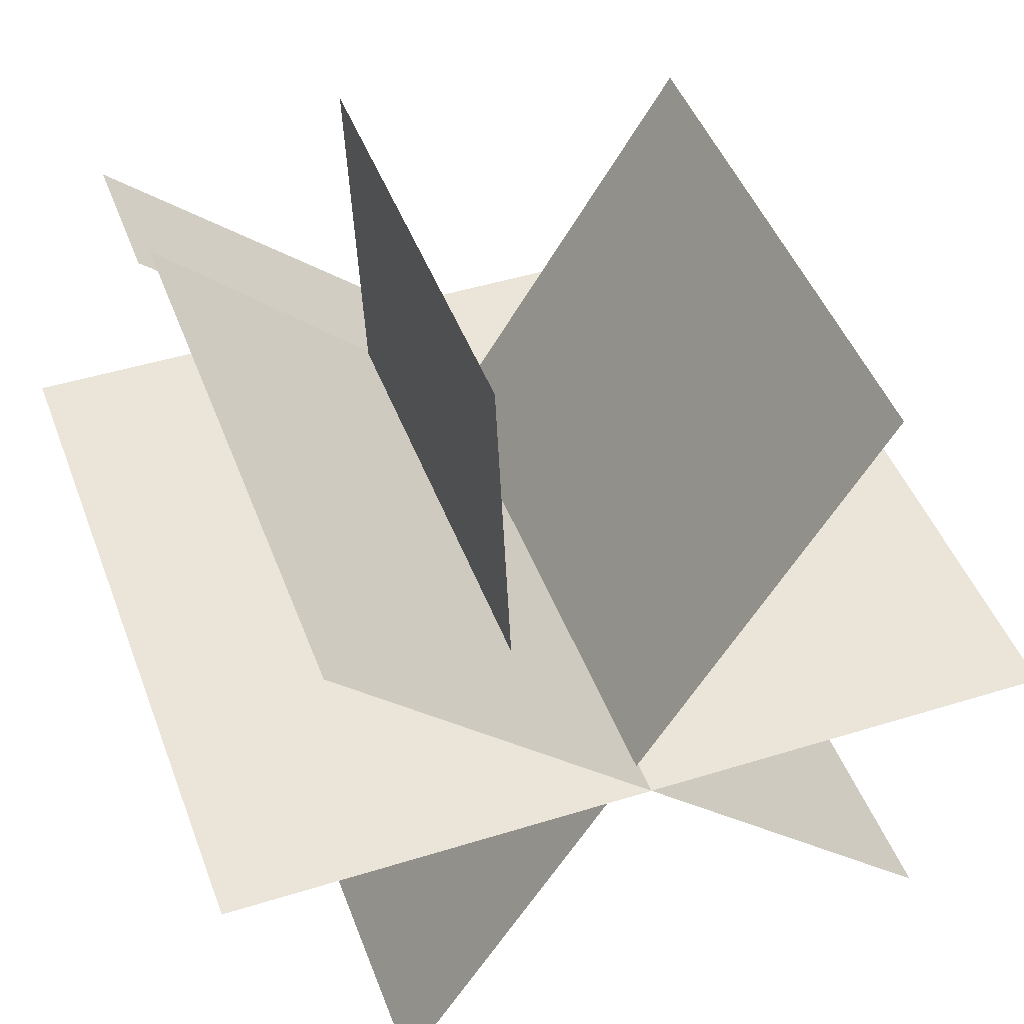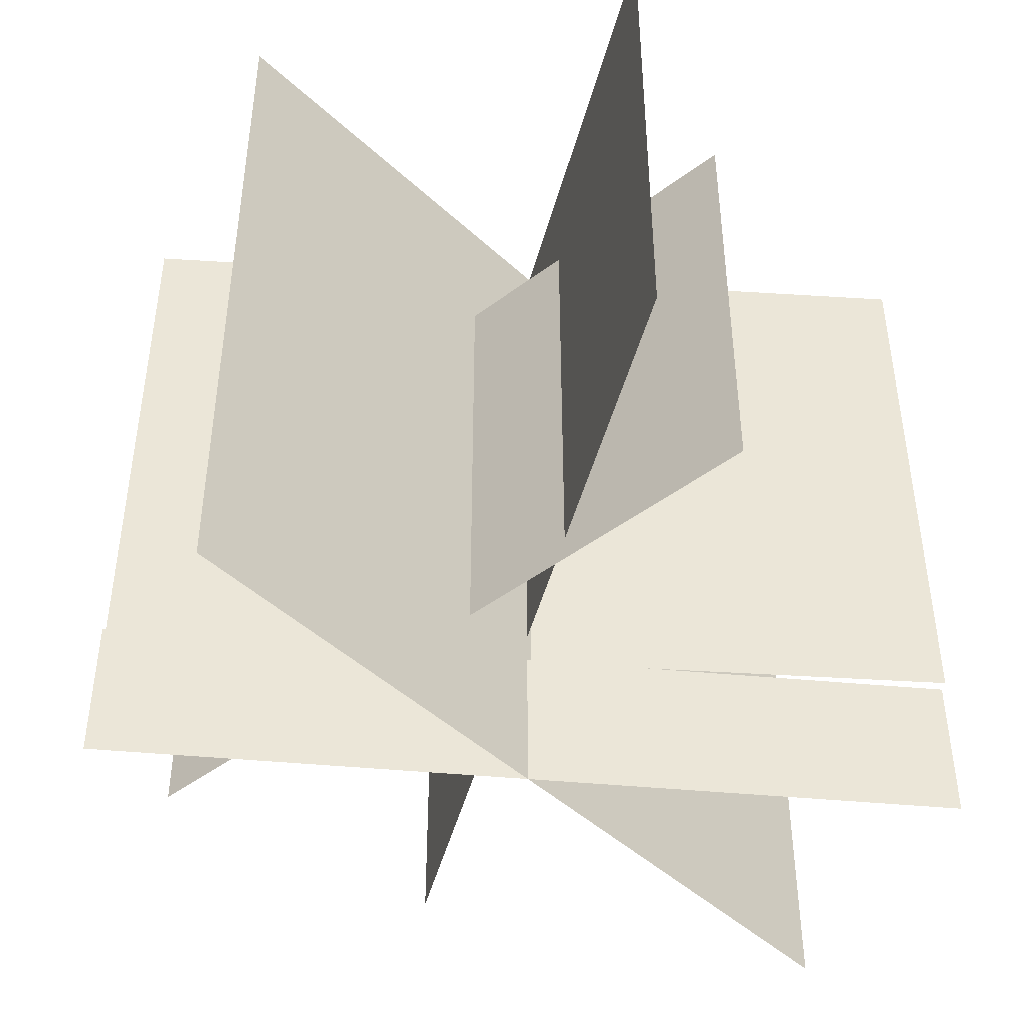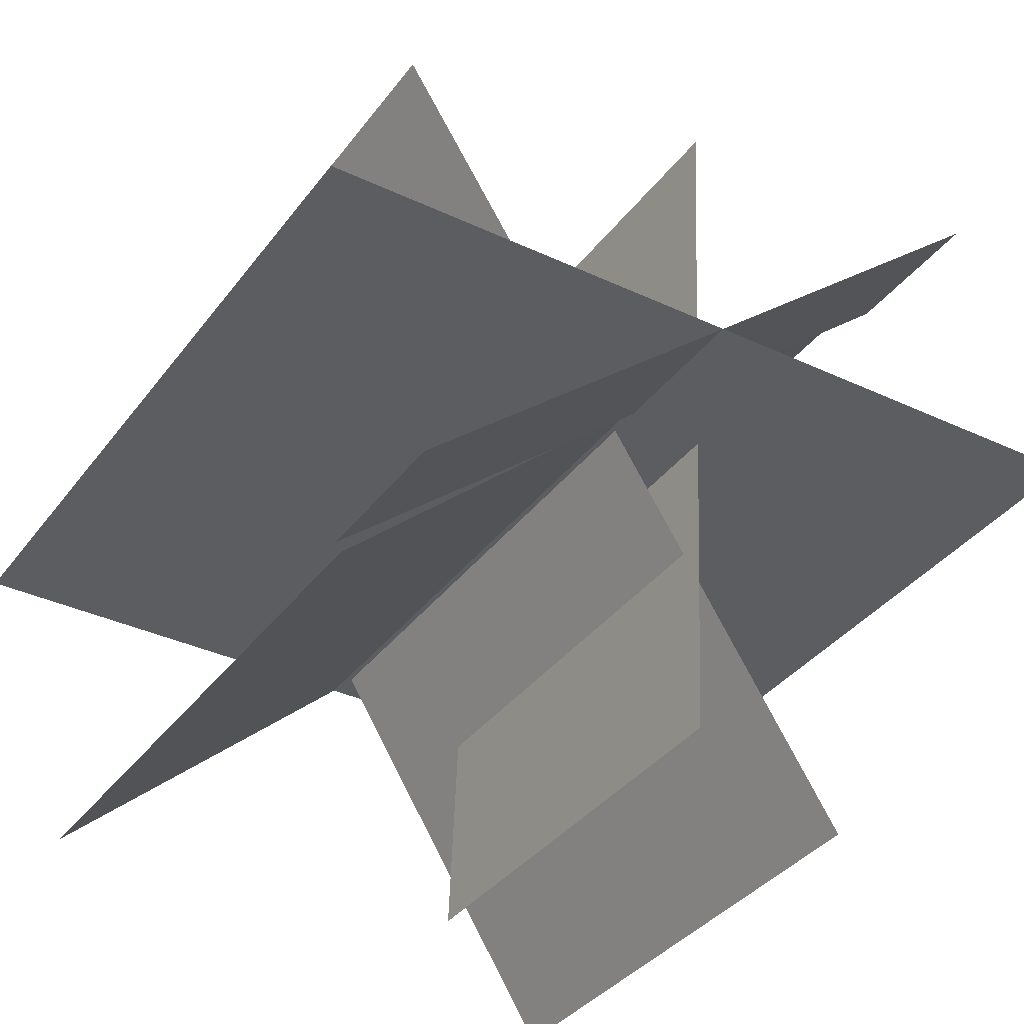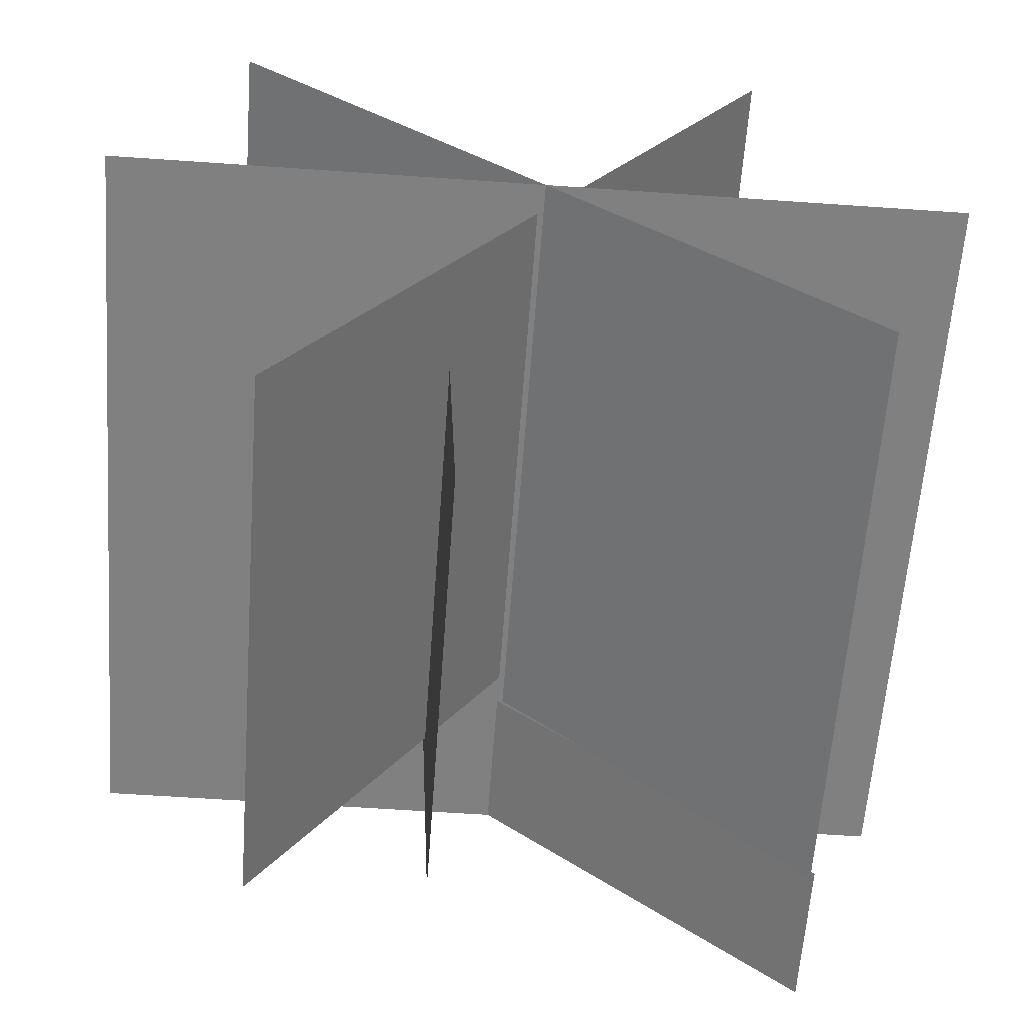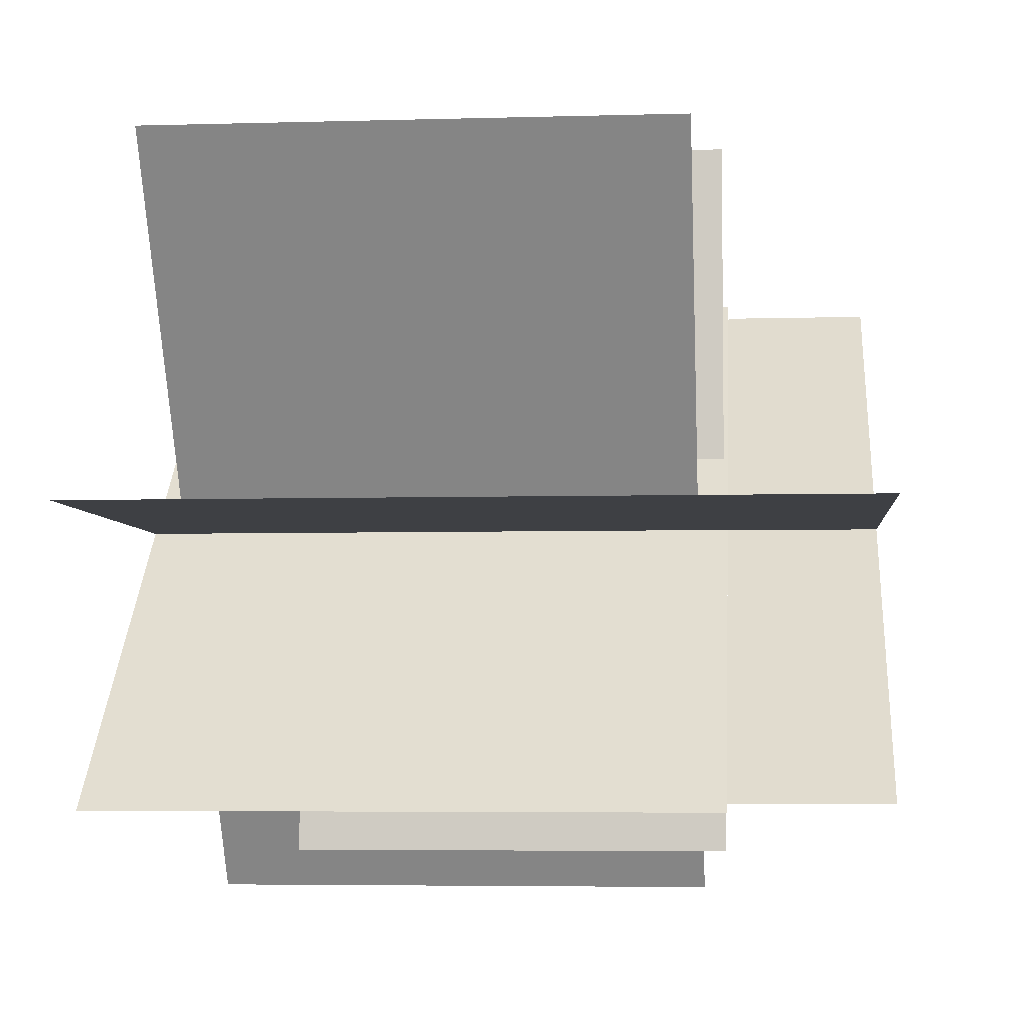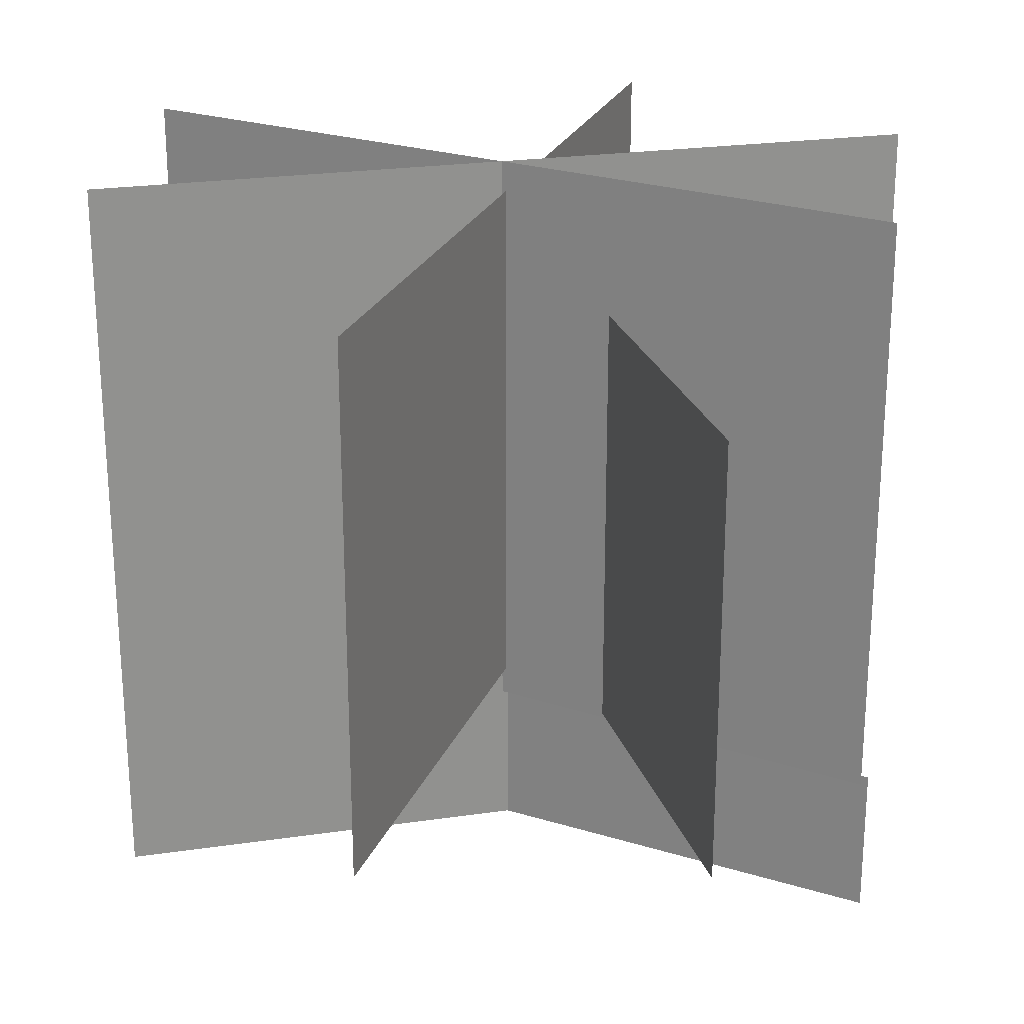
<metadata>
{"format":"obj","ext":"obj","renderer":"f3d","projection":"perspective","resolution":1024,"background":"white","views":[{"elev":45.4,"azim":160.2,"up":"+Z"},{"elev":-45.8,"azim":133.4,"up":"+Y"},{"elev":-36.0,"azim":-31.7,"up":"+Z"},{"elev":-60.1,"azim":175.9,"up":"+Z"},{"elev":-4.7,"azim":-84.7,"up":"+Z"},{"elev":24.2,"azim":-13.6,"up":"+Y"}]}
</metadata>
<code>
o tree2
v -1.071 0.04608 -0
v 1.071 0.04608 -0
v -1.071 1.979 0
v 1.071 1.979 0
v -1.071 0.4374 -0
v 1.071 0.4374 -0
v -0.8142 0.04608 -0.696
v 0.8142 0.04608 0.696
v -0.8142 0.4374 -0.696
v 0.8142 0.4374 0.696
v 0.6168 1.902 -0.9789
v -0.6168 1.902 0.9789
v 0.6168 0.5153 -0.9789
v -0.6168 0.5153 0.9789
v 0.1712 1.614 -0.855
v 0.2568 1.614 1.085
v 0.1712 0.4487 -0.855
v 0.2568 0.4487 1.085
v 0.7817 1.979 0.7273
v -0.8001 1.979 -0.7175
v 0.7817 0.4374 0.7273
v -0.8001 0.4374 -0.7175
f 6 3 5
f 2 5 1
f 8 9 7
f 14 11 13
f 18 15 17
f 21 20 19
f 6 4 3
f 2 6 5
f 8 10 9
f 14 12 11
f 18 16 15
f 21 22 20

</code>
